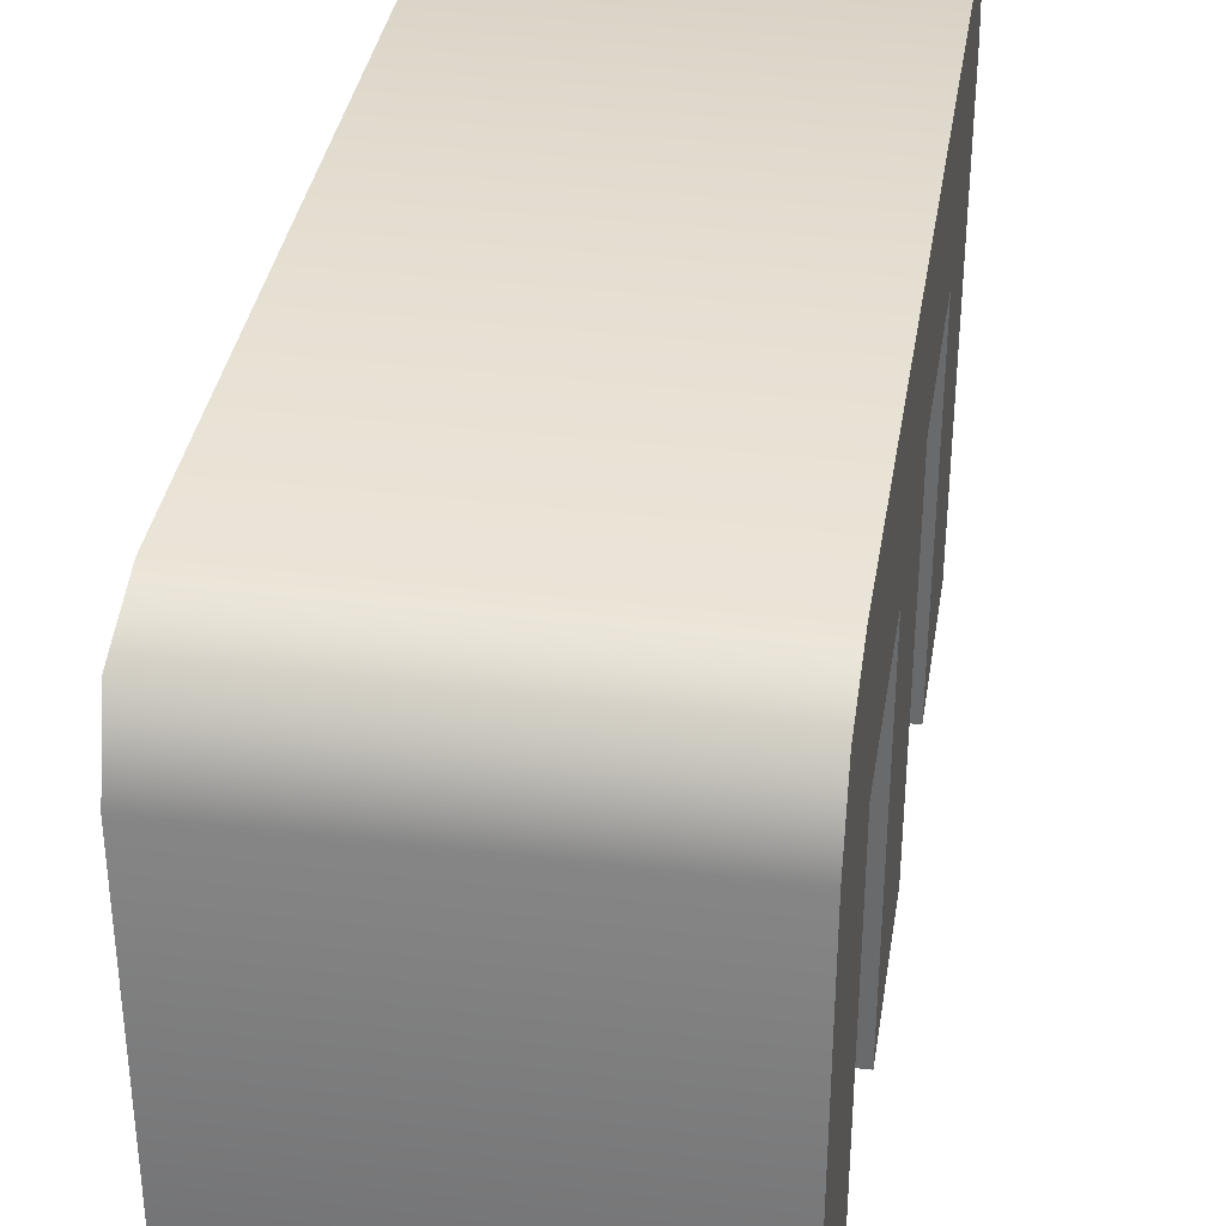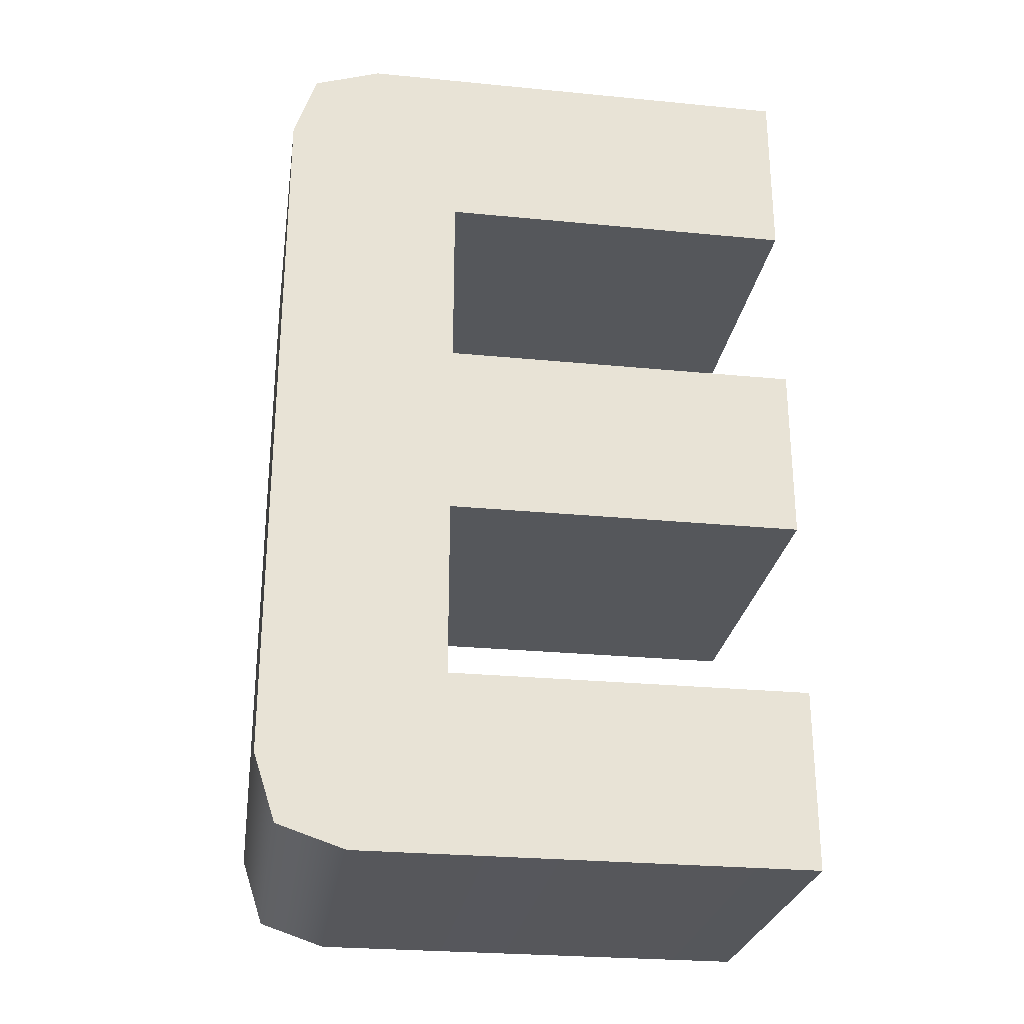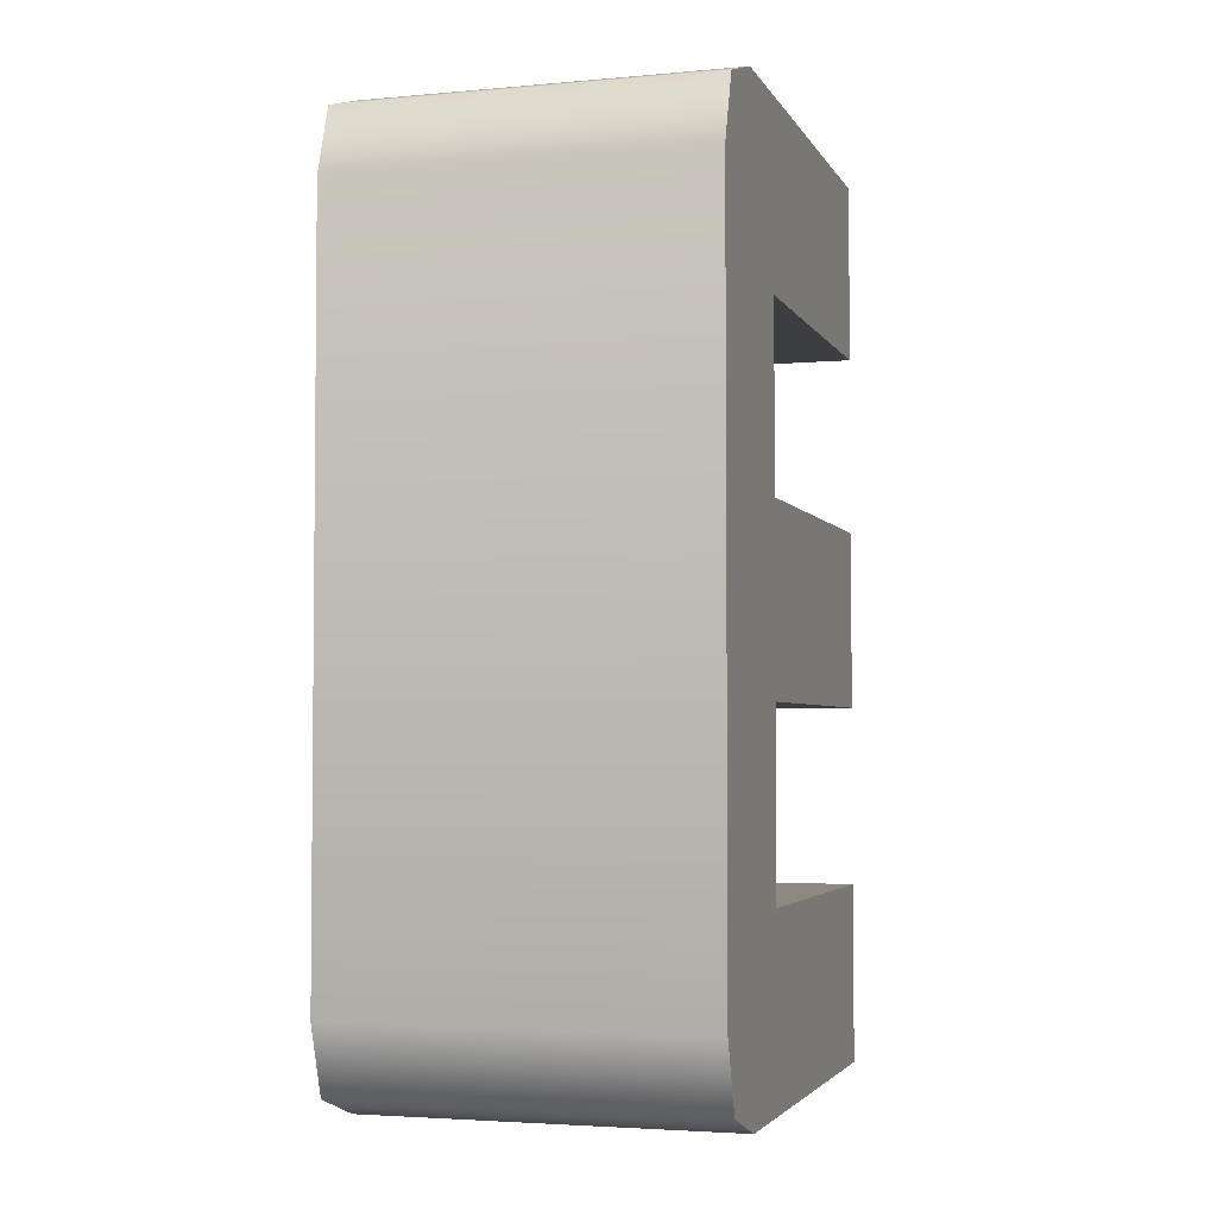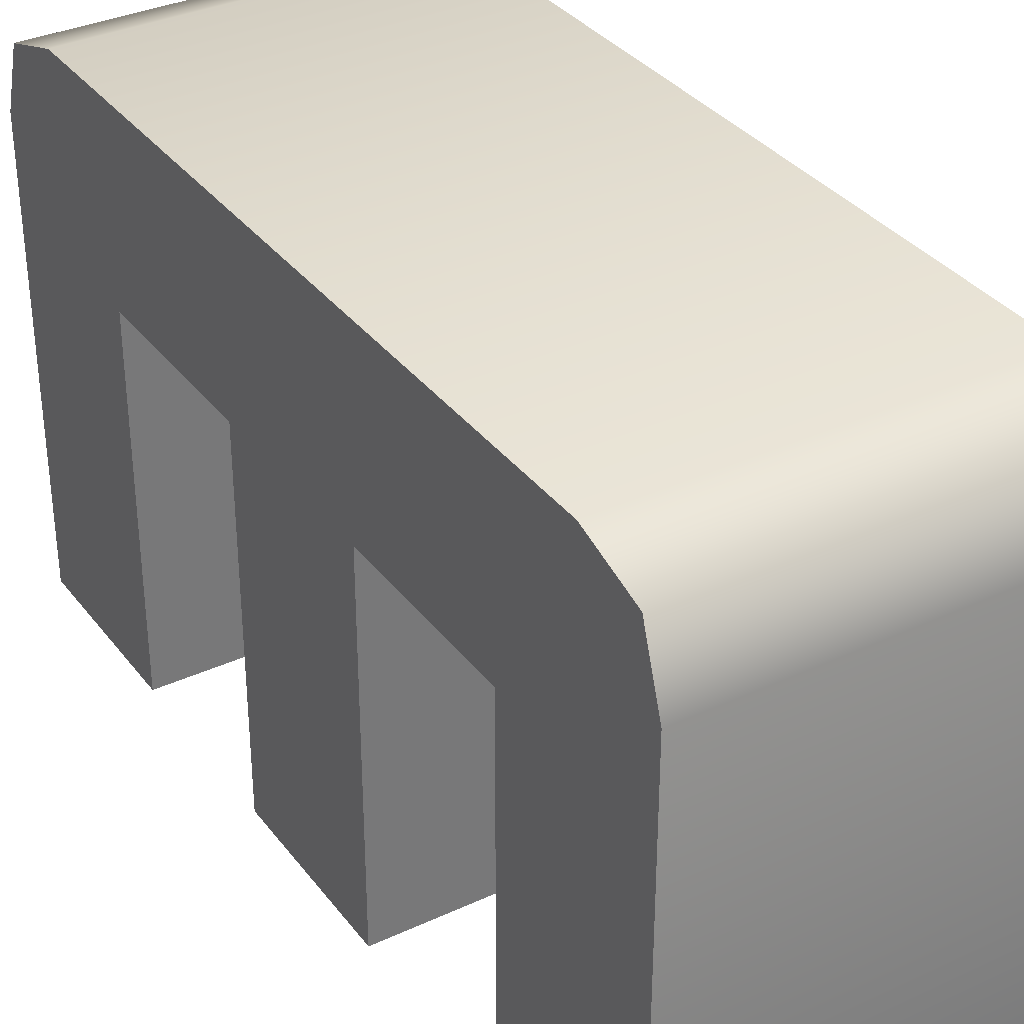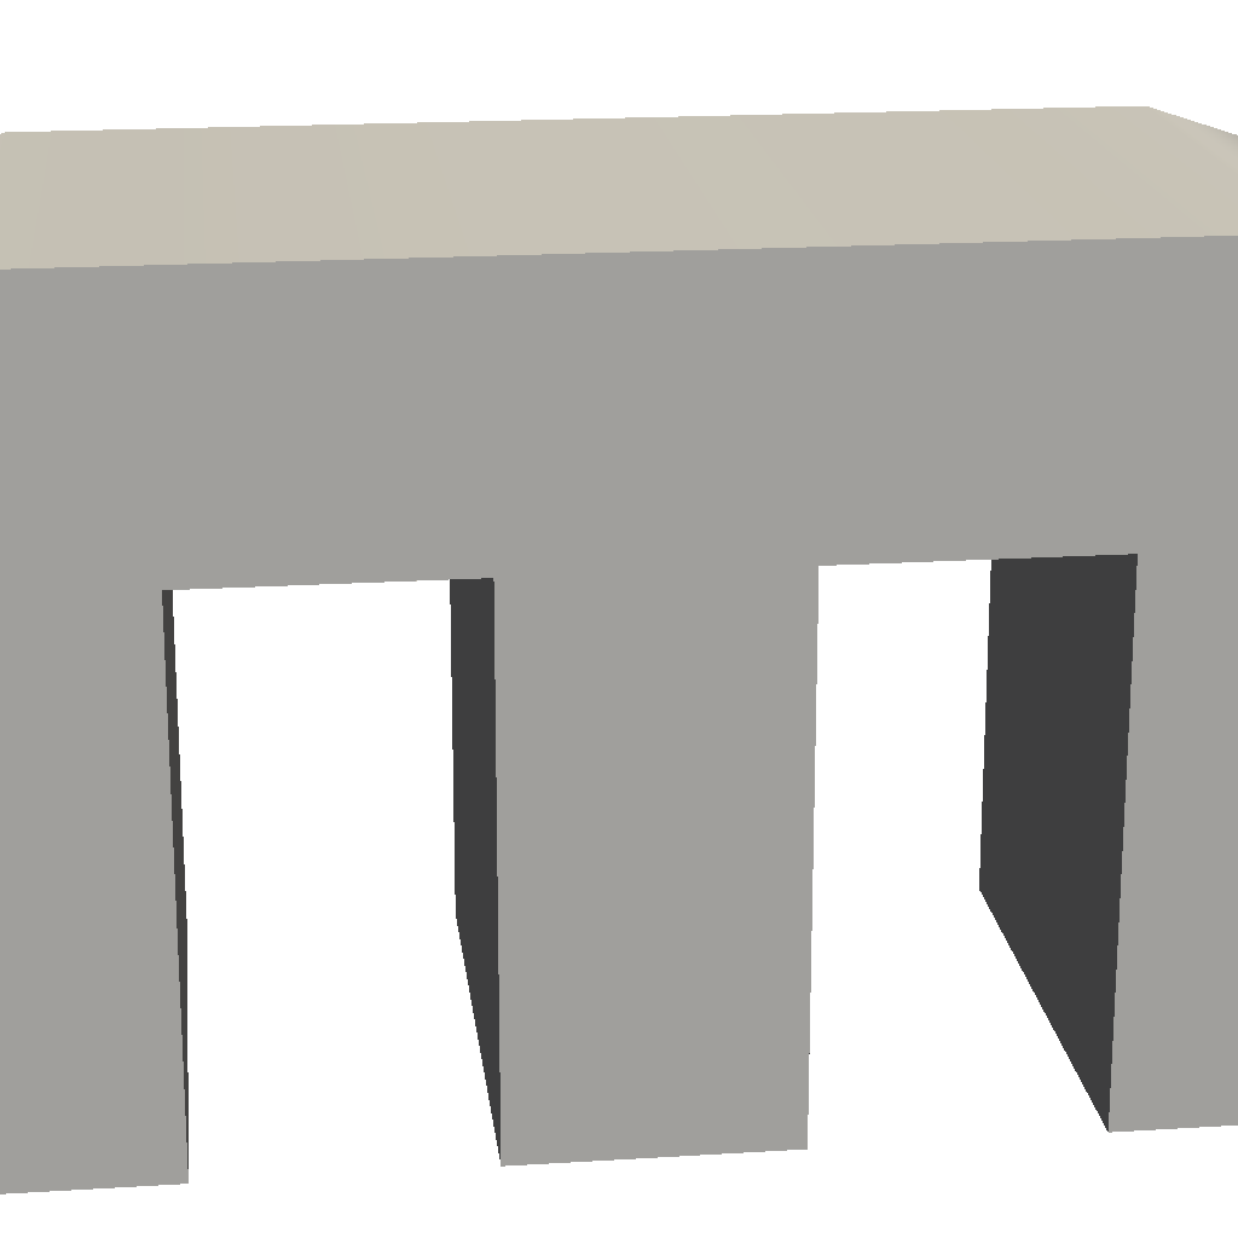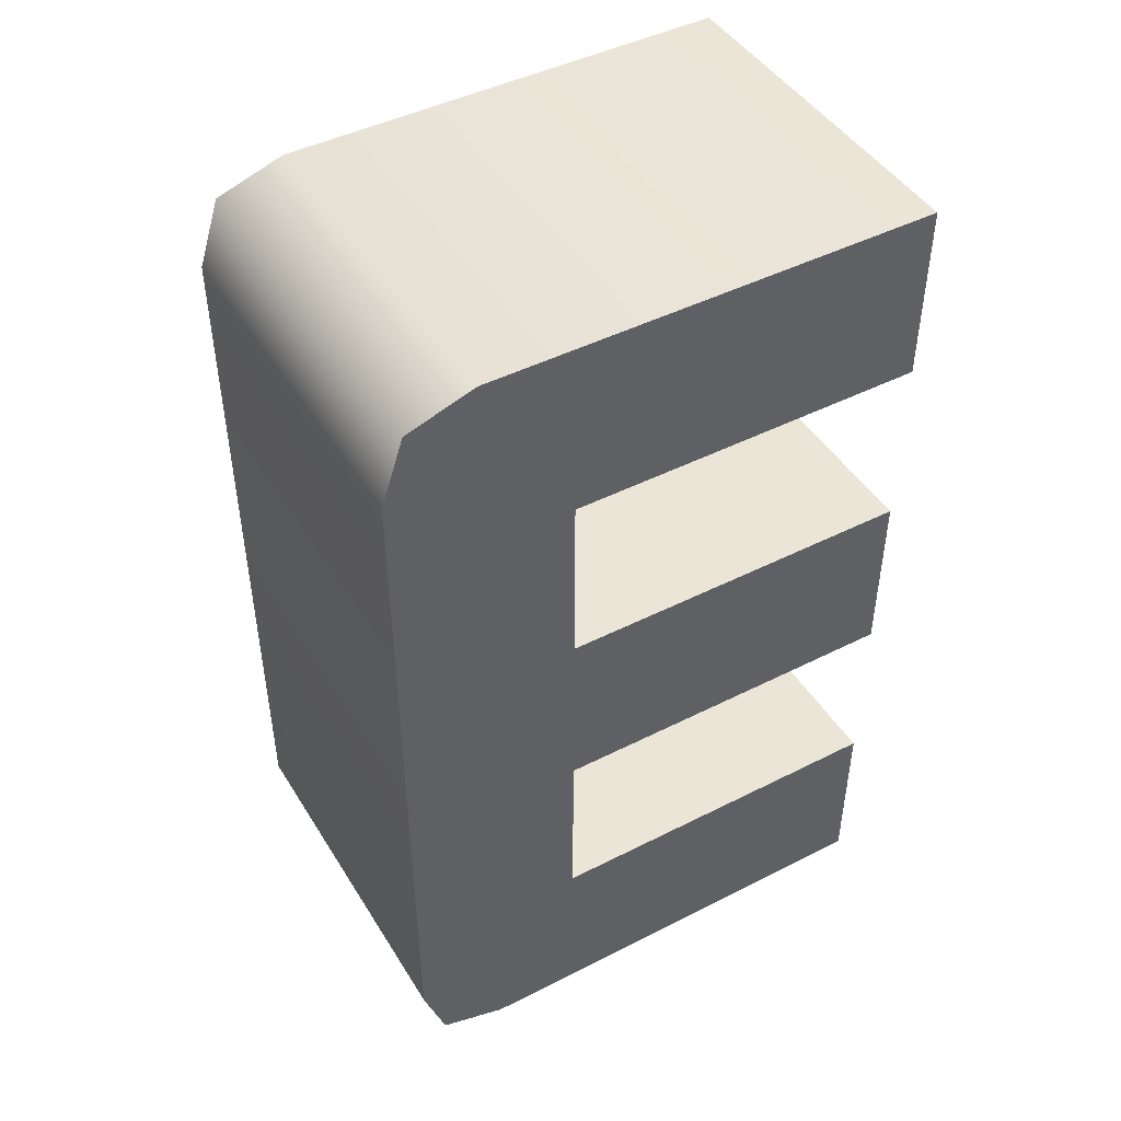
<metadata>
{"format":"obj","ext":"obj","renderer":"f3d","projection":"perspective","resolution":1024,"background":"white","views":[{"elev":35.8,"azim":9.0,"up":"+Z"},{"elev":-26.8,"azim":81.4,"up":"+Y"},{"elev":-3.4,"azim":16.7,"up":"+Y"},{"elev":34.5,"azim":-31.8,"up":"+Z"},{"elev":19.3,"azim":-96.7,"up":"+Z"},{"elev":45.9,"azim":59.8,"up":"+Y"}]}
</metadata>
<code>
g number-double-3
v -0.1 0 -0.15 1 1 1
v -0.1 0.1 -0.15 1 1 1
v -0.1 0 0.1 1 1 1
v -0.1 0.1 0.05 1 1 1
v -0.1 0.2 0.05 1 1 1
v -0.1 0.3 0.05 1 1 1
v -0.1 0.3 -0.15 1 1 1
v -0.1 0.2 -0.15 1 1 1
v -0.1 0.4 0.05 1 1 1
v -0.1 0.5 0.1 1 1 1
v -0.1 0.0125 0.1375 1 1 1
v -0.1 0.5 -0.15 1 1 1
v -0.1 0.4 -0.15 1 1 1
v -0.1 0.4875 0.1375 1 1 1
v -0.1 0.05 0.15 1 1 1
v -0.1 0.45 0.15 1 1 1
v 0 0.2 -0.15 1 1 1
v 0 0.3 -0.15 1 1 1
v 0 0.0125 0.1375 1 1 1
v 0 0 0.1 1 1 1
v 0 0.1 0.05 1 1 1
v 0 0.2 0.05 1 1 1
v 0 0.4 0.05 1 1 1
v 0 0.4 -0.15 1 1 1
v 0 0.45 0.15 1 1 1
v 0 0.4875 0.1375 1 1 1
v 0 0.3 0.05 1 1 1
v 0 0 -0.15 1 1 1
v 0 0.1 -0.15 1 1 1
v 0 0.5 0.1 1 1 1
v 0 0.05 0.15 1 1 1
v 0 0.5 -0.15 1 1 1
v 0.1 0 -0.15 1 1 1
v 0.1 0.1 -0.15 1 1 1
v 0.1 0.0125 0.1375 1 1 1
v 0.1 0.05 0.15 1 1 1
v 0.1 0.4 0.05 1 1 1
v 0.1 0.4 -0.15 1 1 1
v 0.1 0.5 -0.15 1 1 1
v 0.1 0.5 0.1 1 1 1
v 0.1 0.3 0.05 1 1 1
v 0.1 0.2 0.05 1 1 1
v 0.1 0.2 -0.15 1 1 1
v 0.1 0.3 -0.15 1 1 1
v 0.1 0.1 0.05 1 1 1
v 0.1 0 0.1 1 1 1
v 0.1 0.4875 0.1375 1 1 1
v 0.1 0.45 0.15 1 1 1
f 3 2 1
f 2 3 4
f 4 3 5
f 5 3 6
f 7 5 6
f 5 7 8
f 6 3 9
f 10 9 3
f 10 3 11
f 12 9 10
f 9 12 13
f 10 11 14
f 14 11 15
f 14 15 16
f 7 17 8
f 17 7 18
f 11 20 19
f 20 11 3
f 5 21 4
f 21 5 22
f 9 24 23
f 24 9 13
f 26 16 25
f 16 26 14
f 9 27 6
f 27 9 23
f 3 28 20
f 28 3 1
f 2 21 29
f 21 2 4
f 2 28 1
f 28 2 29
f 10 26 30
f 26 10 14
f 25 15 31
f 15 25 16
f 7 27 18
f 27 7 6
f 12 24 13
f 24 12 32
f 5 17 22
f 17 5 8
f 31 11 19
f 11 31 15
f 12 30 32
f 30 12 10
f 29 33 28
f 33 29 34
f 36 19 35
f 19 36 31
f 23 38 37
f 38 23 24
f 40 38 39
f 38 40 37
f 37 40 41
f 41 40 42
f 43 41 42
f 41 43 44
f 42 40 45
f 45 40 46
f 33 45 46
f 45 33 34
f 46 40 35
f 35 40 47
f 35 47 36
f 36 47 48
f 32 40 39
f 40 32 30
f 18 43 17
f 43 18 44
f 22 43 42
f 43 22 17
f 29 45 34
f 45 29 21
f 48 31 36
f 31 48 25
f 30 47 40
f 47 30 26
f 19 46 35
f 46 19 20
f 20 33 46
f 33 20 28
f 18 41 44
f 41 18 27
f 23 41 27
f 41 23 37
f 32 38 24
f 38 32 39
f 22 45 21
f 45 22 42
f 47 25 48
f 25 47 26
g number-double-3
f 3 2 1
f 2 3 4
f 4 3 5
f 5 3 6
f 7 5 6
f 5 7 8
f 6 3 9
f 10 9 3
f 10 3 11
f 12 9 10
f 9 12 13
f 10 11 14
f 14 11 15
f 14 15 16
f 7 17 8
f 17 7 18
f 11 20 19
f 20 11 3
f 5 21 4
f 21 5 22
f 9 24 23
f 24 9 13
f 26 16 25
f 16 26 14
f 9 27 6
f 27 9 23
f 3 28 20
f 28 3 1
f 2 21 29
f 21 2 4
f 2 28 1
f 28 2 29
f 10 26 30
f 26 10 14
f 25 15 31
f 15 25 16
f 7 27 18
f 27 7 6
f 12 24 13
f 24 12 32
f 5 17 22
f 17 5 8
f 31 11 19
f 11 31 15
f 12 30 32
f 30 12 10
f 29 33 28
f 33 29 34
f 36 19 35
f 19 36 31
f 23 38 37
f 38 23 24
f 40 38 39
f 38 40 37
f 37 40 41
f 41 40 42
f 43 41 42
f 41 43 44
f 42 40 45
f 45 40 46
f 33 45 46
f 45 33 34
f 46 40 35
f 35 40 47
f 35 47 36
f 36 47 48
f 32 40 39
f 40 32 30
f 18 43 17
f 43 18 44
f 22 43 42
f 43 22 17
f 29 45 34
f 45 29 21
f 48 31 36
f 31 48 25
f 30 47 40
f 47 30 26
f 19 46 35
f 46 19 20
f 20 33 46
f 33 20 28
f 18 41 44
f 41 18 27
f 23 41 27
f 41 23 37
f 32 38 24
f 38 32 39
f 22 45 21
f 45 22 42
f 47 25 48
f 25 47 26

</code>
